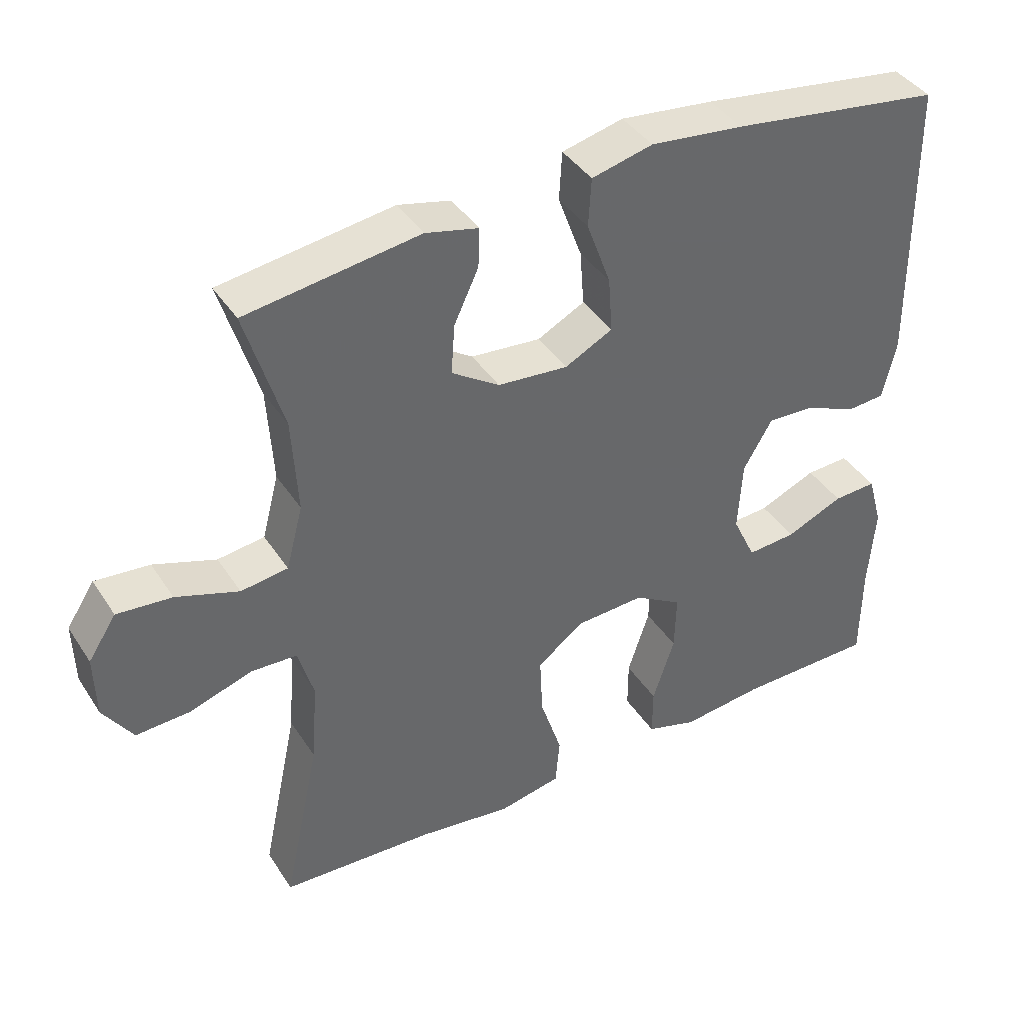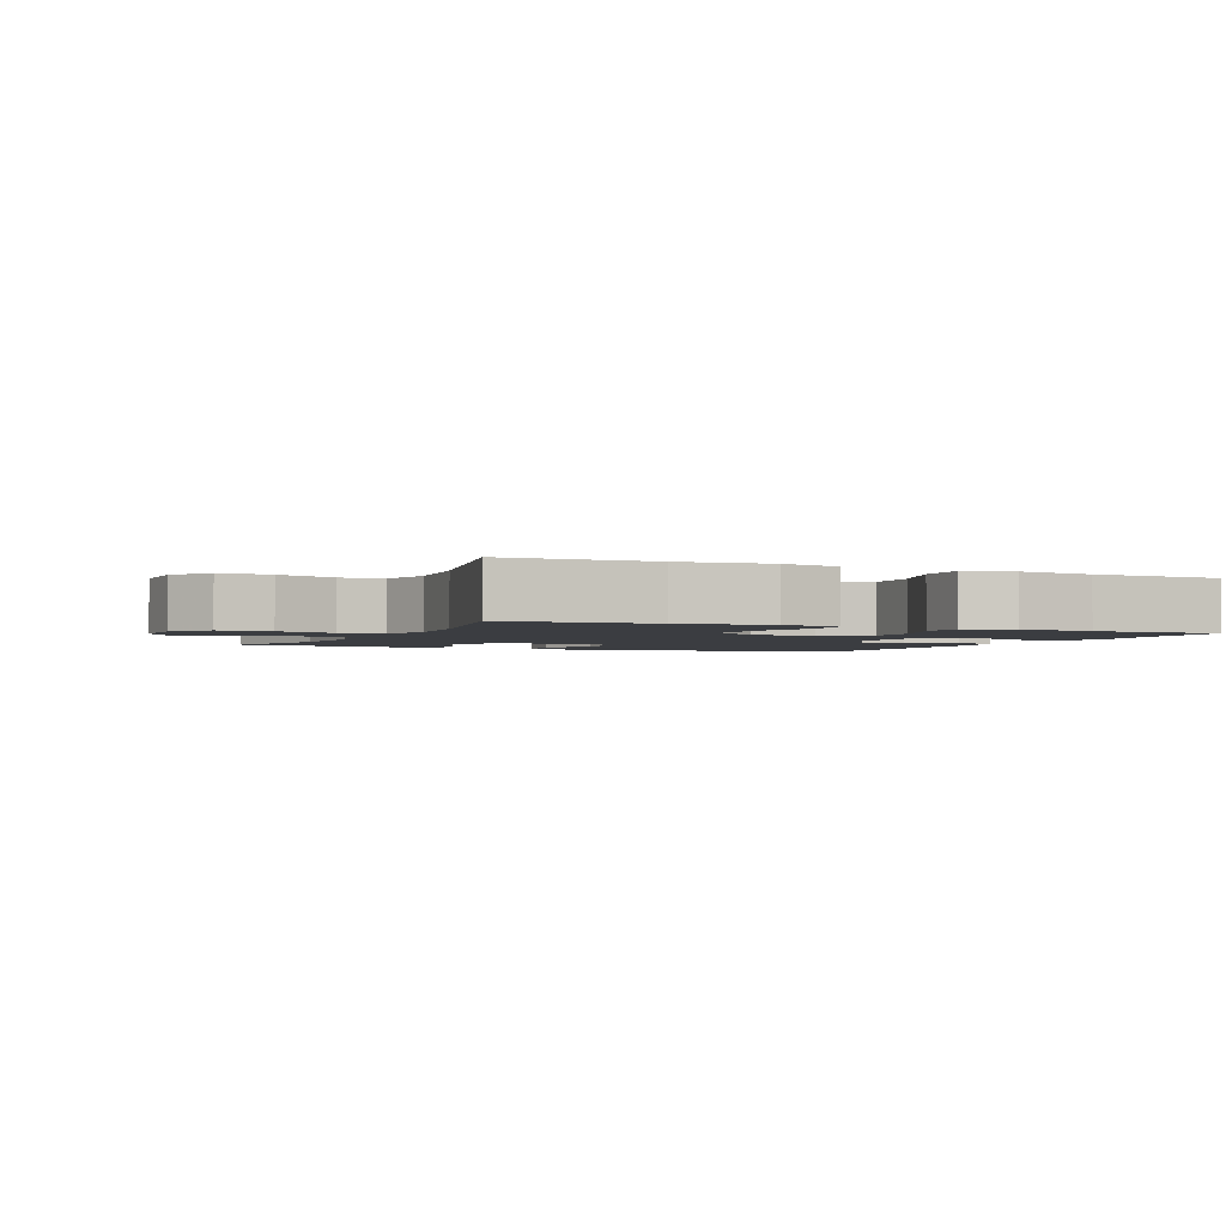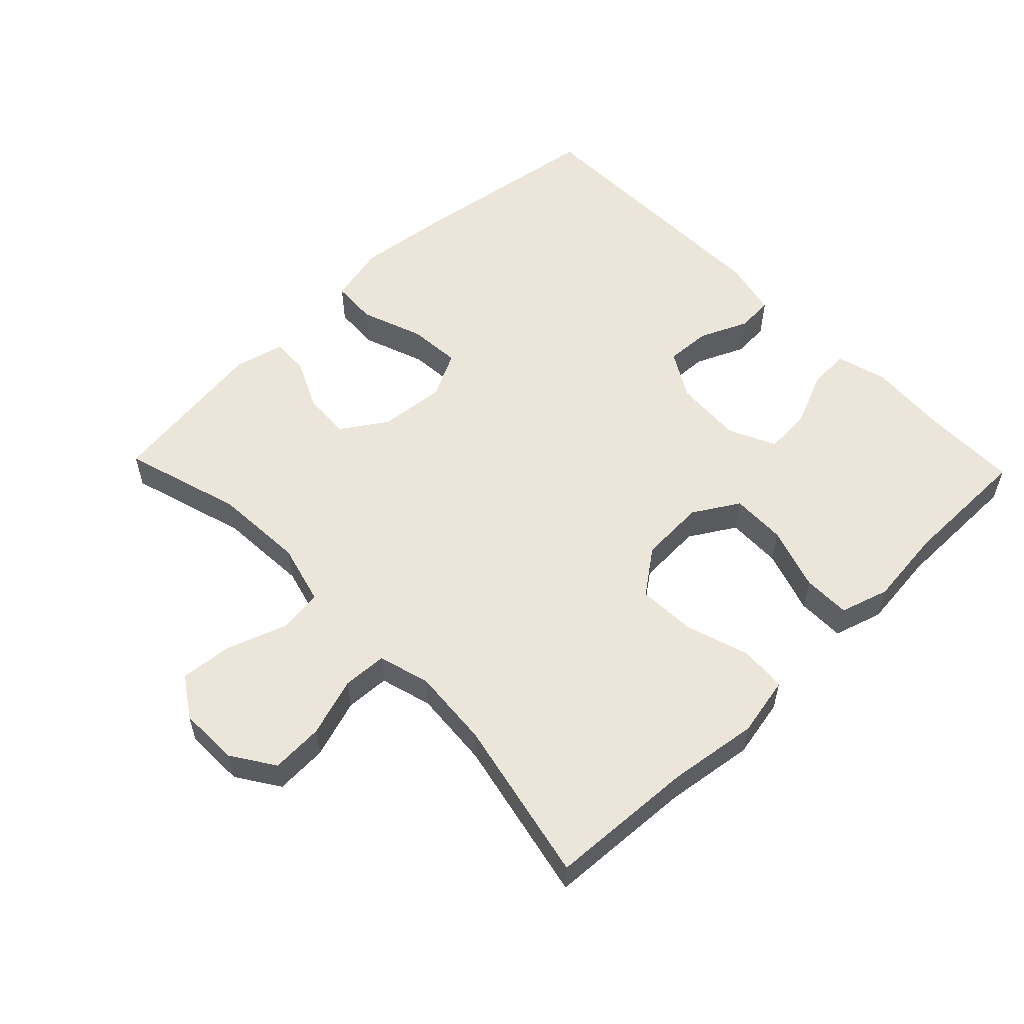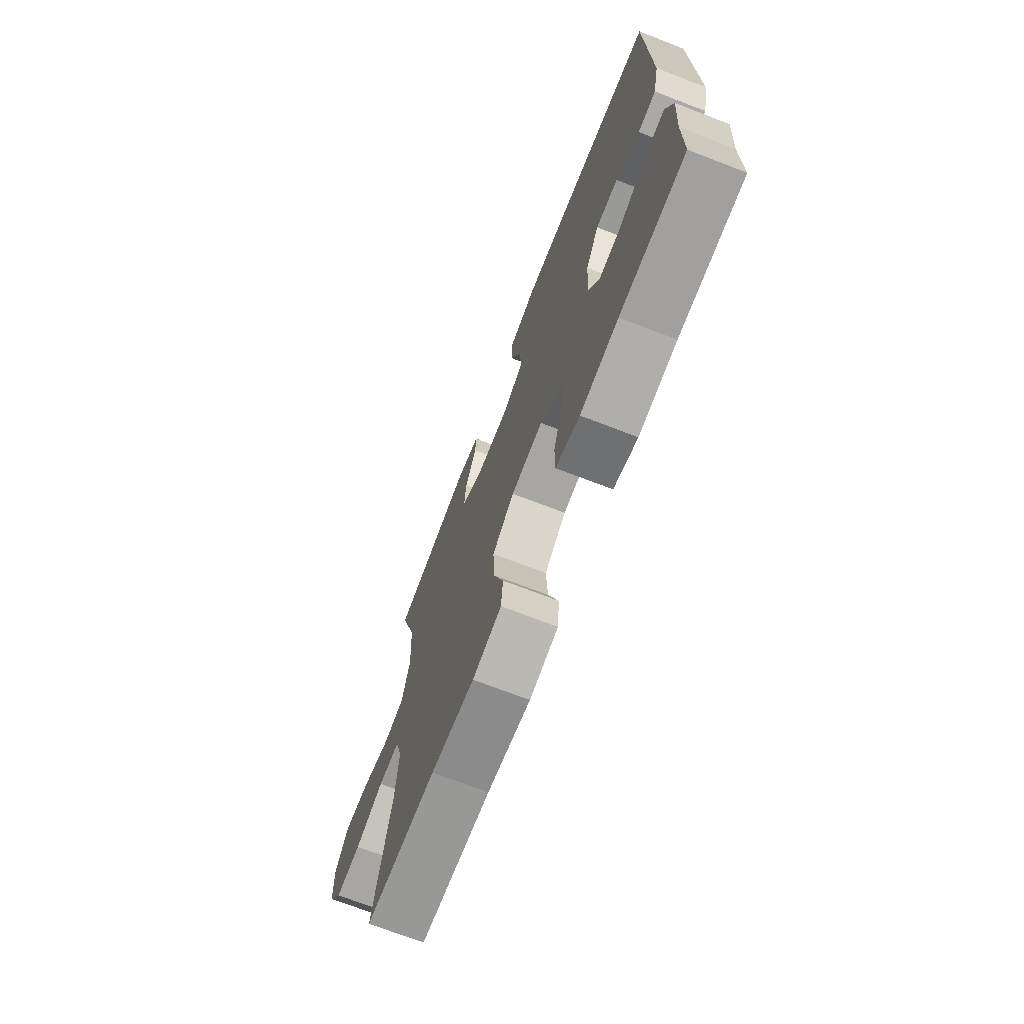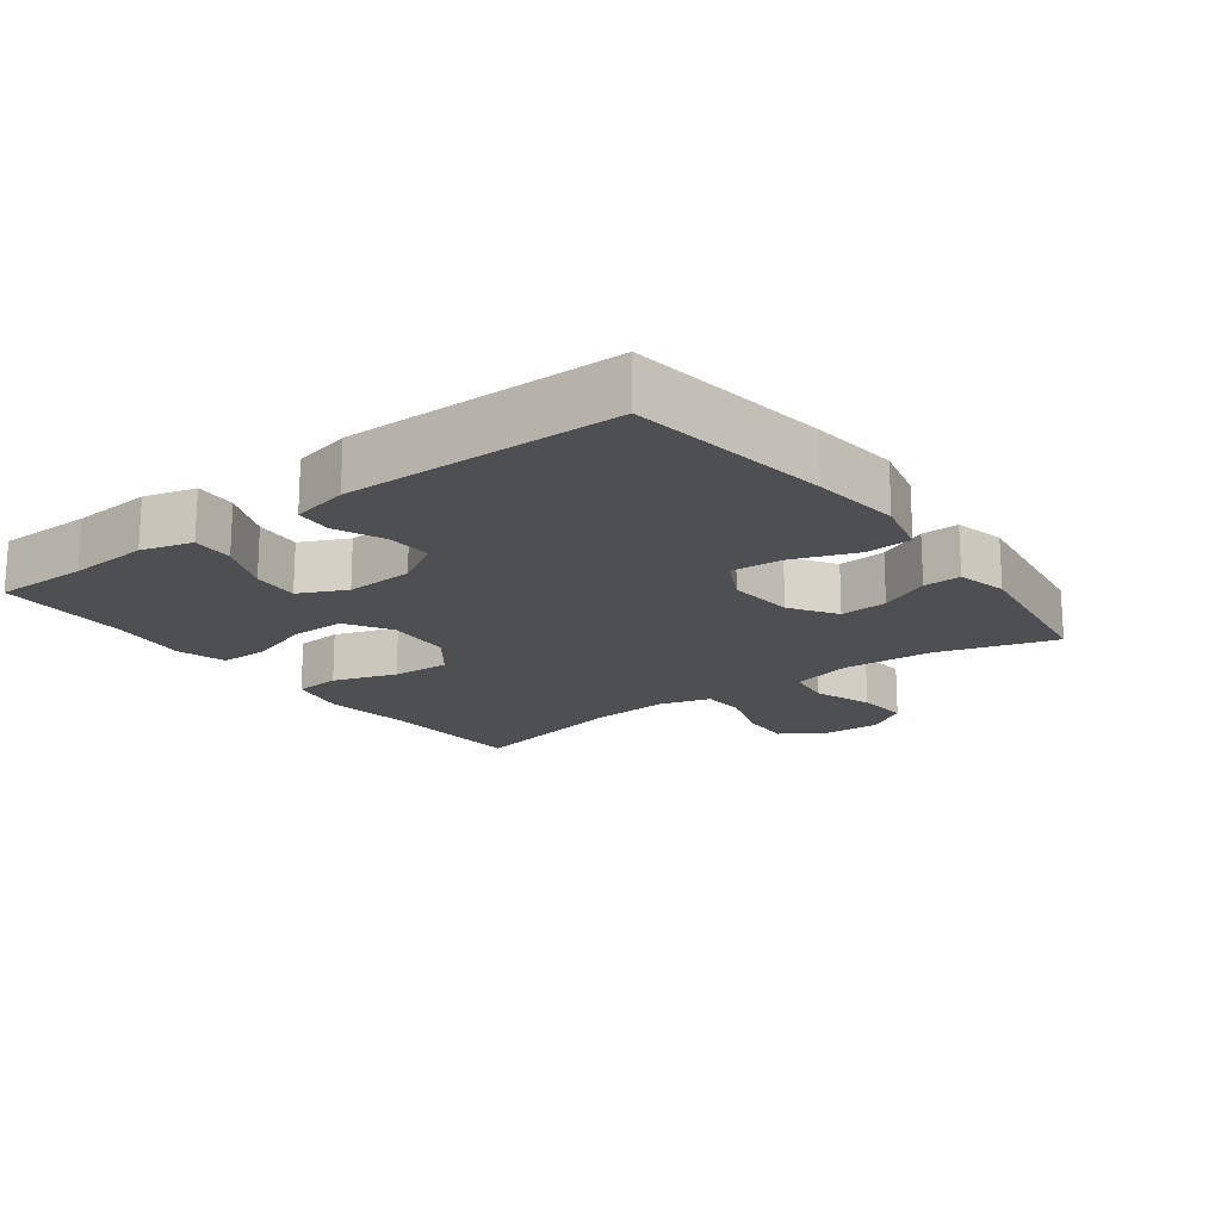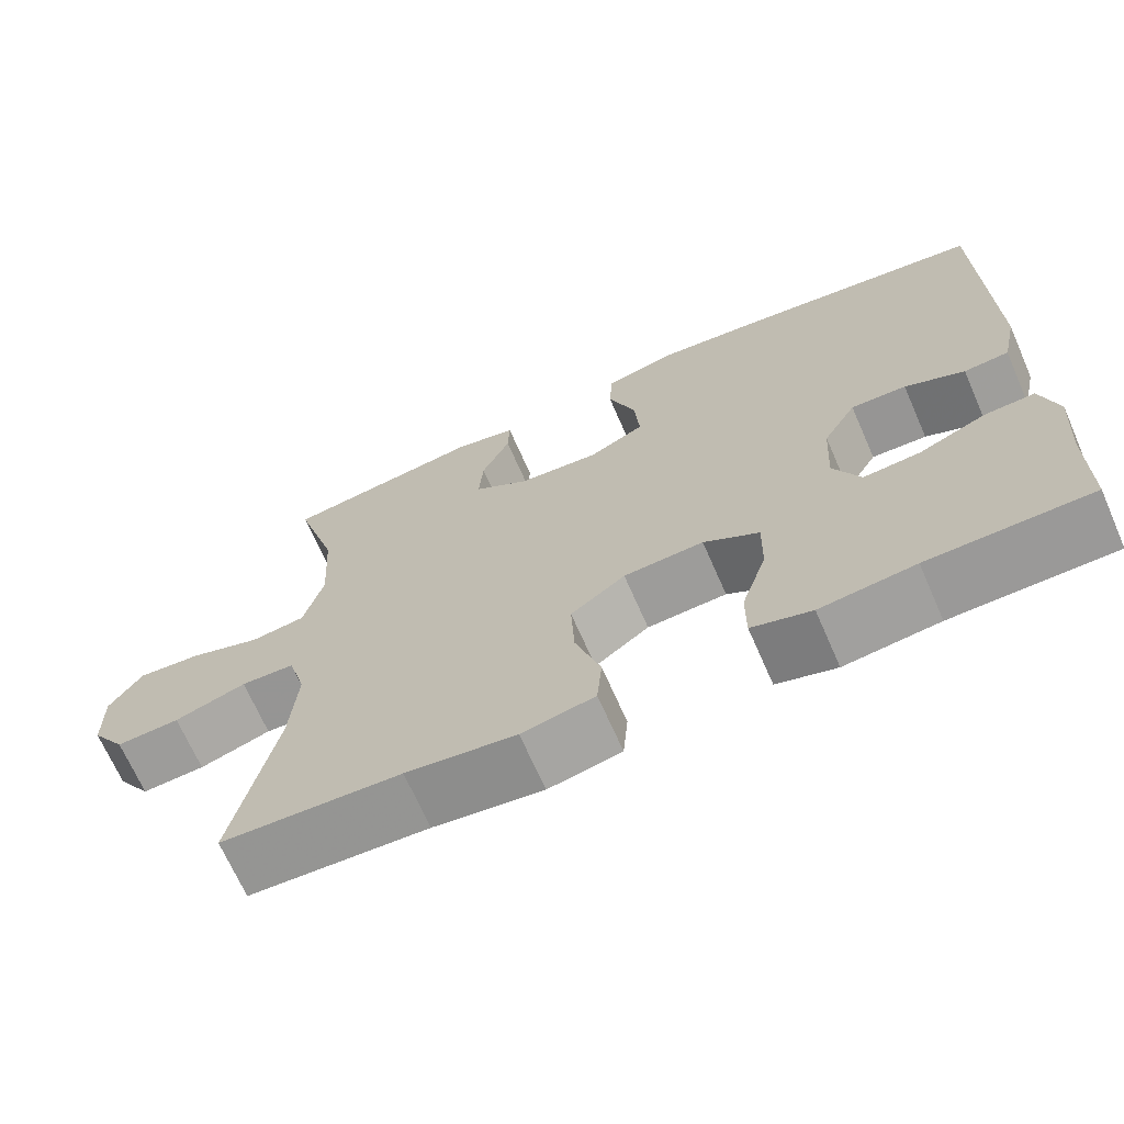
<metadata>
{"format":"obj","ext":"obj","renderer":"f3d","projection":"perspective","resolution":1024,"background":"white","views":[{"elev":40.5,"azim":149.9,"up":"+Z"},{"elev":-2.4,"azim":155.9,"up":"+Y"},{"elev":55.8,"azim":136.1,"up":"+Y"},{"elev":-71.3,"azim":-111.1,"up":"+Z"},{"elev":-17.8,"azim":-53.3,"up":"+Y"},{"elev":-68.8,"azim":-156.3,"up":"+Z"}]}
</metadata>
<code>
v -0.5 0.07 -0.5
v -0.501 0.07 -0.358
v -0.51 0.07 -0.238
v -0.489 0.07 -0.162
v -0.427 0.07 -0.165
v -0.345 0.07 -0.2
v -0.275 0.07 -0.205
v -0.242 0.07 -0.135
v -0.248 0.07 -0.033
v -0.289 0.07 0.037
v -0.357 0.07 0.034
v -0.43 0.07 0.002
v -0.485 0.07 0.006
v -0.504 0.07 0.091
v -0.5 0.07 0.5
v -0.199 0.07 0.543
v -0.066 0.07 0.558
v 0.021 0.07 0.537
v 0.025 0.07 0.468
v -0.009 0.07 0.375
v -0.015 0.07 0.296
v 0.053 0.07 0.261
v 0.153 0.07 0.27
v 0.221 0.07 0.315
v 0.216 0.07 0.386
v 0.181 0.07 0.461
v 0.179 0.07 0.517
v 0.254 0.07 0.535
v 0.5 0.07 0.5
v 0.447 0.07 0.323
v 0.439 0.07 0.187
v 0.463 0.07 0.096
v 0.53 0.07 0.087
v 0.619 0.07 0.118
v 0.697 0.07 0.125
v 0.737 0.07 0.064
v 0.735 0.07 -0.026
v 0.693 0.07 -0.089
v 0.615 0.07 -0.085
v 0.527 0.07 -0.056
v 0.461 0.07 -0.059
v 0.439 0.07 -0.136
v 0.448 0.07 -0.254
v 0.5 0.07 -0.5
v 0.281 0.07 -0.511
v 0.147 0.07 -0.529
v 0.058 0.07 -0.511
v 0.052 0.07 -0.442
v 0.083 0.07 -0.346
v 0.087 0.07 -0.259
v 0.02 0.07 -0.209
v -0.078 0.07 -0.204
v -0.146 0.07 -0.245
v -0.144 0.07 -0.327
v -0.113 0.07 -0.422
v -0.113 0.07 -0.493
v -0.186 0.07 -0.515
v -0.302 0.07 -0.502
v -0.5 0 -0.5
v -0.501 0 -0.358
v -0.51 0 -0.238
v -0.489 0 -0.162
v -0.427 0 -0.165
v -0.345 0 -0.2
v -0.275 0 -0.205
v -0.242 0 -0.135
v -0.248 0 -0.033
v -0.289 0 0.037
v -0.357 0 0.034
v -0.43 0 0.002
v -0.485 0 0.006
v -0.504 0 0.091
v -0.5 0 0.5
v -0.199 0 0.543
v -0.066 0 0.558
v 0.021 0 0.537
v 0.025 0 0.468
v -0.009 0 0.375
v -0.015 0 0.296
v 0.053 0 0.261
v 0.153 0 0.27
v 0.221 0 0.315
v 0.216 0 0.386
v 0.181 0 0.461
v 0.179 0 0.517
v 0.254 0 0.535
v 0.5 0 0.5
v 0.447 0 0.323
v 0.439 0 0.187
v 0.463 0 0.096
v 0.53 0 0.087
v 0.619 0 0.118
v 0.697 0 0.125
v 0.737 0 0.064
v 0.735 0 -0.026
v 0.693 0 -0.089
v 0.615 0 -0.085
v 0.527 0 -0.056
v 0.461 0 -0.059
v 0.439 0 -0.136
v 0.448 0 -0.254
v 0.5 0 -0.5
v 0.281 0 -0.511
v 0.147 0 -0.529
v 0.058 0 -0.511
v 0.052 0 -0.442
v 0.083 0 -0.346
v 0.087 0 -0.259
v 0.02 0 -0.209
v -0.078 0 -0.204
v -0.146 0 -0.245
v -0.144 0 -0.327
v -0.113 0 -0.422
v -0.113 0 -0.493
v -0.186 0 -0.515
v -0.302 0 -0.502
f 55 56 57 58
f 54 55 58 1
f 53 54 1 2
f 52 53 2 3
f 46 47 48 49
f 45 46 49 50
f 43 44 45 50
f 42 43 50 51
f 37 38 39 40
f 37 40 41
f 36 37 41
f 33 34 35 36
f 33 36 41
f 32 33 41
f 31 32 41 42
f 27 28 29 30
f 25 26 27 30
f 24 25 30 31
f 23 24 31 42
f 17 18 19 20
f 17 20 21
f 16 17 21
f 15 16 21
f 14 15 21 22
f 11 12 13 14
f 10 11 14 22
f 3 4 5 6
f 3 6 7
f 52 3 7
f 23 42 51 52
f 23 52 7 8
f 9 10 22 23
f 8 9 23
f 116 115 114 113
f 59 116 113 112
f 60 59 112 111
f 61 60 111 110
f 107 106 105 104
f 108 107 104 103
f 108 103 102 101
f 109 108 101 100
f 98 97 96 95
f 99 98 95
f 99 95 94
f 94 93 92 91
f 99 94 91
f 99 91 90
f 100 99 90 89
f 88 87 86 85
f 88 85 84 83
f 89 88 83 82
f 100 89 82 81
f 78 77 76 75
f 79 78 75
f 79 75 74
f 79 74 73
f 80 79 73 72
f 72 71 70 69
f 80 72 69 68
f 64 63 62 61
f 65 64 61
f 65 61 110
f 110 109 100 81
f 66 65 110 81
f 81 80 68 67
f 81 67 66
f 1 59 60 2
f 2 60 61 3
f 3 61 62 4
f 4 62 63 5
f 5 63 64 6
f 6 64 65 7
f 7 65 66 8
f 8 66 67 9
f 9 67 68 10
f 10 68 69 11
f 11 69 70 12
f 12 70 71 13
f 13 71 72 14
f 14 72 73 15
f 15 73 74 16
f 16 74 75 17
f 17 75 76 18
f 18 76 77 19
f 19 77 78 20
f 20 78 79 21
f 21 79 80 22
f 22 80 81 23
f 23 81 82 24
f 24 82 83 25
f 25 83 84 26
f 26 84 85 27
f 27 85 86 28
f 28 86 87 29
f 29 87 88 30
f 30 88 89 31
f 31 89 90 32
f 32 90 91 33
f 33 91 92 34
f 34 92 93 35
f 35 93 94 36
f 36 94 95 37
f 37 95 96 38
f 38 96 97 39
f 39 97 98 40
f 40 98 99 41
f 41 99 100 42
f 42 100 101 43
f 43 101 102 44
f 44 102 103 45
f 45 103 104 46
f 46 104 105 47
f 47 105 106 48
f 48 106 107 49
f 49 107 108 50
f 50 108 109 51
f 51 109 110 52
f 52 110 111 53
f 53 111 112 54
f 54 112 113 55
f 55 113 114 56
f 56 114 115 57
f 57 115 116 58
f 58 116 59 1

</code>
